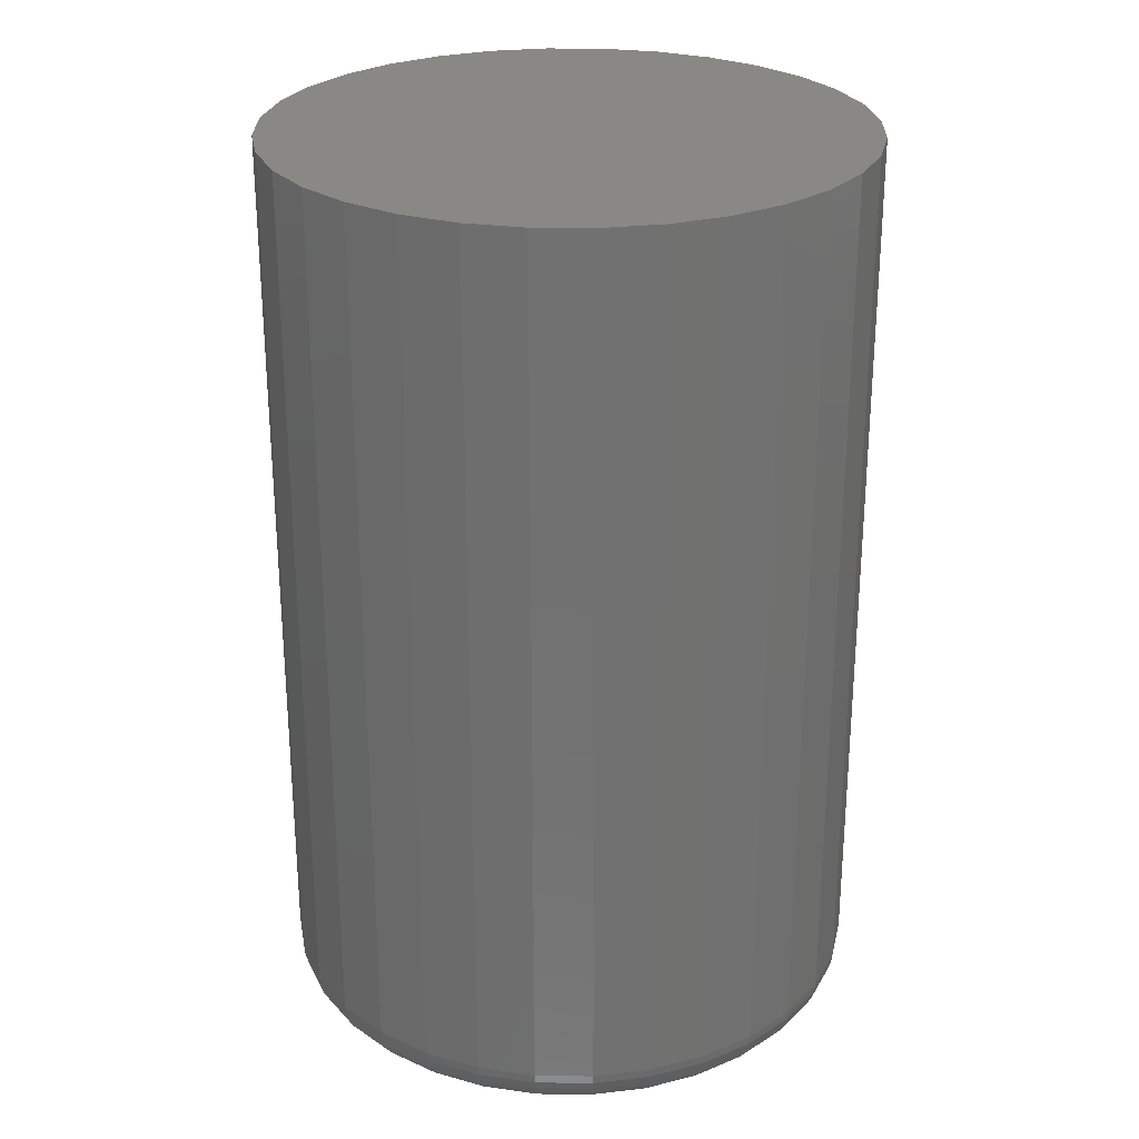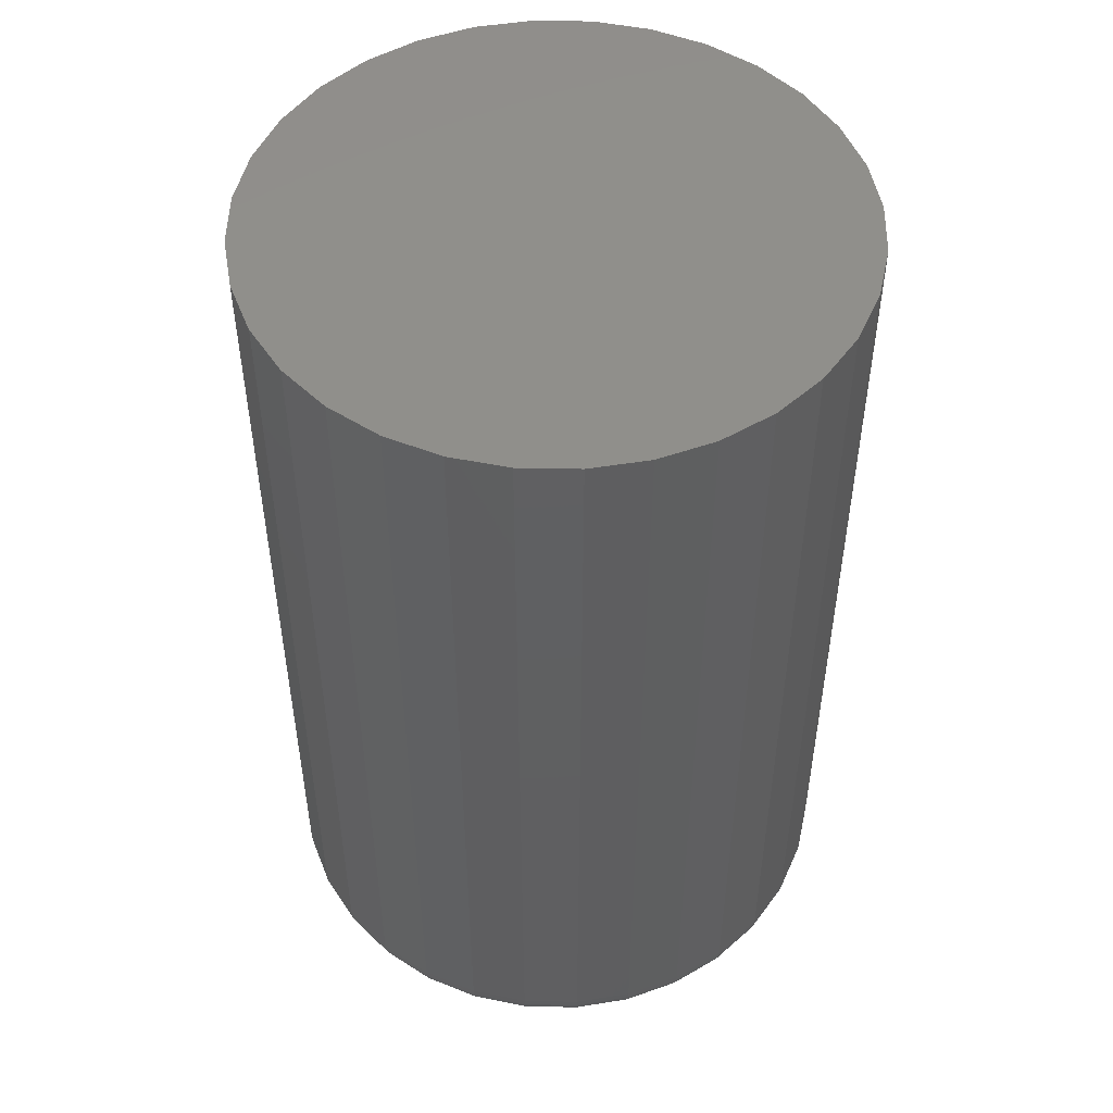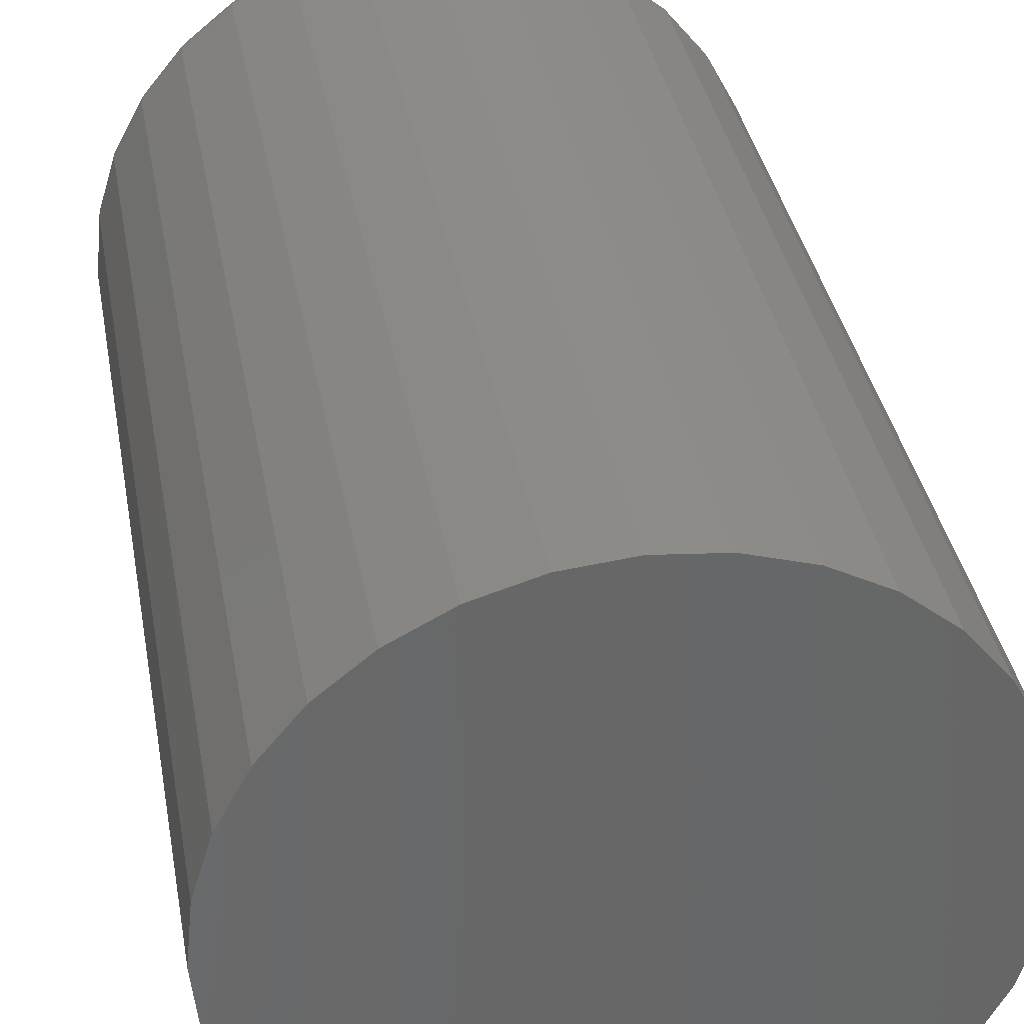
<metadata>
{"format":"stl","ext":"stl","renderer":"f3d","projection":"perspective","resolution":1024,"background":"white","views":[{"elev":26.7,"azim":119.2,"up":"+Y"},{"elev":50.1,"azim":130.6,"up":"+Y"},{"elev":35.7,"azim":170.0,"up":"+Z"}]}
</metadata>
<code>
# stl→obj: 320 verts, 636 faces
v 0.2289 -0.1484 0.28
v 0.2212 -0.1484 0.2793
v 0.2138 -0.1484 0.277
v 0.2367 -0.1484 0.2793
v 0.2441 -0.1484 0.277
v 0.207 -0.1484 0.2734
v 0.2509 -0.1484 0.2734
v 0.201 -0.1484 0.2684
v 0.2569 -0.1484 0.2684
v 0.1961 -0.1484 0.2624
v 0.2618 -0.1484 0.2624
v 0.1924 -0.1484 0.2556
v 0.2655 -0.1484 0.2556
v 0.1902 -0.1484 0.2482
v 0.2677 -0.1484 0.2482
v 0.2677 -0.1484 0.2327
v 0.1924 -0.1484 0.2253
v 0.2655 -0.1484 0.2253
v 0.1961 -0.1484 0.2185
v 0.2618 -0.1484 0.2185
v 0.201 -0.1484 0.2125
v 0.2569 -0.1484 0.2125
v 0.207 -0.1484 0.2076
v 0.2509 -0.1484 0.2076
v 0.2138 -0.1484 0.2039
v 0.2441 -0.1484 0.2039
v 0.2212 -0.1484 0.2017
v 0.2289 -0.1484 0.2009
v 0.2367 -0.1484 0.2017
v 0.2685 -0.1484 0.2405
v 0.1894 -0.1484 0.2405
v 0.1902 -0.1484 0.2327
v 0.2763 1.44e-16 0.2405
v 0.2763 -0.1406 0.2405
v 0.2754 1.434e-16 0.2312
v 0.2754 -0.1406 0.2312
v 0.2727 1.426e-16 0.2223
v 0.2727 -0.1406 0.2223
v 0.2683 1.417e-16 0.2141
v 0.2683 -0.1406 0.2141
v 0.2624 1.406e-16 0.207
v 0.2624 -0.1406 0.207
v 0.2553 1.395e-16 0.2011
v 0.2553 -0.1406 0.2011
v 0.2471 1.384e-16 0.1967
v 0.2471 -0.1406 0.1967
v 0.2382 1.372e-16 0.194
v 0.2382 -0.1406 0.194
v 0.2289 1.361e-16 0.1931
v 0.2289 -0.1406 0.1931
v 0.2197 1.352e-16 0.194
v 0.2197 -0.1406 0.194
v 0.2108 1.343e-16 0.1967
v 0.2108 -0.1406 0.1967
v 0.2026 1.337e-16 0.2011
v 0.2026 -0.1406 0.2011
v 0.1955 1.332e-16 0.207
v 0.1955 -0.1406 0.207
v 0.1896 1.329e-16 0.2141
v 0.1896 -0.1406 0.2141
v 0.1852 1.329e-16 0.2223
v 0.1852 -0.1406 0.2223
v 0.1825 1.331e-16 0.2312
v 0.1825 -0.1406 0.2312
v 0.1816 1.335e-16 0.2405
v 0.1816 -0.1406 0.2405
v 0.1825 1.341e-16 0.2497
v 0.1825 -0.1406 0.2497
v 0.1852 1.349e-16 0.2586
v 0.1852 -0.1406 0.2586
v 0.1896 1.359e-16 0.2668
v 0.1896 -0.1406 0.2668
v 0.1955 1.369e-16 0.274
v 0.1955 -0.1406 0.274
v 0.2026 1.38e-16 0.2798
v 0.2026 -0.1406 0.2798
v 0.2108 1.392e-16 0.2842
v 0.2108 -0.1406 0.2842
v 0.2197 1.403e-16 0.2869
v 0.2197 -0.1406 0.2869
v 0.2289 1.414e-16 0.2878
v 0.2289 -0.1406 0.2878
v 0.2382 1.424e-16 0.2869
v 0.2382 -0.1406 0.2869
v 0.2471 1.432e-16 0.2842
v 0.2471 -0.1406 0.2842
v 0.2553 1.439e-16 0.2798
v 0.2553 -0.1406 0.2798
v 0.2624 1.444e-16 0.274
v 0.2624 -0.1406 0.274
v 0.2683 1.446e-16 0.2668
v 0.2683 -0.1406 0.2668
v 0.2727 1.446e-16 0.2586
v 0.2727 -0.1406 0.2586
v 0.2754 1.444e-16 0.2497
v 0.2754 -0.1406 0.2497
v 0.1879 -0.1483 0.2405
v 0.1887 -0.1483 0.2485
v 0.1864 -0.1478 0.2405
v 0.1872 -0.1478 0.2488
v 0.1851 -0.1471 0.2405
v 0.1859 -0.1471 0.249
v 0.1839 -0.1461 0.2405
v 0.1847 -0.1461 0.2493
v 0.1829 -0.145 0.2405
v 0.1838 -0.145 0.2494
v 0.1822 -0.1436 0.2405
v 0.1831 -0.1436 0.2496
v 0.1817 -0.1421 0.2405
v 0.1826 -0.1421 0.2497
v 0.2692 -0.1483 0.2485
v 0.27 -0.1483 0.2405
v 0.2707 -0.1478 0.2488
v 0.2715 -0.1478 0.2405
v 0.272 -0.1471 0.249
v 0.2728 -0.1471 0.2405
v 0.2732 -0.1461 0.2493
v 0.274 -0.1461 0.2405
v 0.2741 -0.145 0.2494
v 0.275 -0.145 0.2405
v 0.2748 -0.1436 0.2496
v 0.2757 -0.1436 0.2405
v 0.2753 -0.1421 0.2497
v 0.2762 -0.1421 0.2405
v 0.2669 -0.1483 0.2562
v 0.2683 -0.1478 0.2567
v 0.2695 -0.1471 0.2573
v 0.2706 -0.1461 0.2577
v 0.2715 -0.145 0.2581
v 0.2722 -0.1436 0.2584
v 0.2726 -0.1421 0.2585
v 0.2631 -0.1483 0.2633
v 0.2643 -0.1478 0.2641
v 0.2654 -0.1471 0.2648
v 0.2664 -0.1461 0.2655
v 0.2672 -0.145 0.266
v 0.2678 -0.1436 0.2664
v 0.2682 -0.1421 0.2667
v 0.258 -0.1483 0.2695
v 0.259 -0.1478 0.2705
v 0.26 -0.1471 0.2715
v 0.2608 -0.1461 0.2723
v 0.2615 -0.145 0.273
v 0.262 -0.1436 0.2735
v 0.2623 -0.1421 0.2738
v 0.2518 -0.1483 0.2746
v 0.2526 -0.1478 0.2758
v 0.2533 -0.1471 0.277
v 0.254 -0.1461 0.2779
v 0.2545 -0.145 0.2788
v 0.2549 -0.1436 0.2794
v 0.2552 -0.1421 0.2797
v 0.2447 -0.1483 0.2784
v 0.2452 -0.1478 0.2798
v 0.2457 -0.1471 0.281
v 0.2462 -0.1461 0.2821
v 0.2466 -0.145 0.283
v 0.2468 -0.1436 0.2837
v 0.247 -0.1421 0.2841
v 0.237 -0.1483 0.2808
v 0.2372 -0.1478 0.2822
v 0.2375 -0.1471 0.2835
v 0.2377 -0.1461 0.2847
v 0.2379 -0.145 0.2856
v 0.2381 -0.1436 0.2863
v 0.2382 -0.1421 0.2868
v 0.2289 -0.1483 0.2815
v 0.2289 -0.1478 0.283
v 0.2289 -0.1471 0.2844
v 0.2289 -0.1461 0.2855
v 0.2289 -0.145 0.2865
v 0.2289 -0.1436 0.2872
v 0.2289 -0.1421 0.2877
v 0.2209 -0.1483 0.2808
v 0.2206 -0.1478 0.2822
v 0.2204 -0.1471 0.2835
v 0.2202 -0.1461 0.2847
v 0.22 -0.145 0.2856
v 0.2198 -0.1436 0.2863
v 0.2197 -0.1421 0.2868
v 0.2132 -0.1483 0.2784
v 0.2127 -0.1478 0.2798
v 0.2121 -0.1471 0.281
v 0.2117 -0.1461 0.2821
v 0.2113 -0.145 0.283
v 0.211 -0.1436 0.2837
v 0.2109 -0.1421 0.2841
v 0.2061 -0.1483 0.2746
v 0.2053 -0.1478 0.2758
v 0.2046 -0.1471 0.277
v 0.2039 -0.1461 0.2779
v 0.2034 -0.145 0.2788
v 0.203 -0.1436 0.2794
v 0.2027 -0.1421 0.2797
v 0.1999 -0.1483 0.2695
v 0.1989 -0.1478 0.2705
v 0.1979 -0.1471 0.2715
v 0.1971 -0.1461 0.2723
v 0.1964 -0.145 0.273
v 0.1959 -0.1436 0.2735
v 0.1956 -0.1421 0.2738
v 0.1948 -0.1483 0.2633
v 0.1936 -0.1478 0.2641
v 0.1924 -0.1471 0.2648
v 0.1915 -0.1461 0.2655
v 0.1907 -0.145 0.266
v 0.1901 -0.1436 0.2664
v 0.1897 -0.1421 0.2667
v 0.191 -0.1483 0.2562
v 0.1896 -0.1478 0.2567
v 0.1884 -0.1471 0.2573
v 0.1873 -0.1461 0.2577
v 0.1864 -0.145 0.2581
v 0.1857 -0.1436 0.2584
v 0.1853 -0.1421 0.2585
v 0.2692 -0.1483 0.2324
v 0.2707 -0.1478 0.2322
v 0.272 -0.1471 0.2319
v 0.2732 -0.1461 0.2317
v 0.2741 -0.145 0.2315
v 0.2748 -0.1436 0.2313
v 0.2753 -0.1421 0.2312
v 0.1887 -0.1483 0.2324
v 0.1872 -0.1478 0.2322
v 0.1859 -0.1471 0.2319
v 0.1847 -0.1461 0.2317
v 0.1838 -0.145 0.2315
v 0.1831 -0.1436 0.2313
v 0.1826 -0.1421 0.2312
v 0.191 -0.1483 0.2247
v 0.1896 -0.1478 0.2242
v 0.1884 -0.1471 0.2237
v 0.1873 -0.1461 0.2232
v 0.1864 -0.145 0.2228
v 0.1857 -0.1436 0.2226
v 0.1853 -0.1421 0.2224
v 0.1948 -0.1483 0.2176
v 0.1936 -0.1478 0.2168
v 0.1924 -0.1471 0.2161
v 0.1915 -0.1461 0.2154
v 0.1907 -0.145 0.2149
v 0.1901 -0.1436 0.2145
v 0.1897 -0.1421 0.2142
v 0.1999 -0.1483 0.2114
v 0.1989 -0.1478 0.2104
v 0.1979 -0.1471 0.2094
v 0.1971 -0.1461 0.2086
v 0.1964 -0.145 0.2079
v 0.1959 -0.1436 0.2074
v 0.1956 -0.1421 0.2071
v 0.2061 -0.1483 0.2063
v 0.2053 -0.1478 0.2051
v 0.2046 -0.1471 0.204
v 0.2039 -0.1461 0.203
v 0.2034 -0.145 0.2022
v 0.203 -0.1436 0.2016
v 0.2027 -0.1421 0.2012
v 0.2132 -0.1483 0.2025
v 0.2127 -0.1478 0.2012
v 0.2121 -0.1471 0.1999
v 0.2117 -0.1461 0.1988
v 0.2113 -0.145 0.1979
v 0.211 -0.1436 0.1972
v 0.2109 -0.1421 0.1968
v 0.2209 -0.1483 0.2002
v 0.2206 -0.1478 0.1987
v 0.2204 -0.1471 0.1974
v 0.2202 -0.1461 0.1962
v 0.22 -0.145 0.1953
v 0.2198 -0.1436 0.1946
v 0.2197 -0.1421 0.1941
v 0.2289 -0.1483 0.1994
v 0.2289 -0.1478 0.1979
v 0.2289 -0.1471 0.1966
v 0.2289 -0.1461 0.1954
v 0.2289 -0.145 0.1944
v 0.2289 -0.1436 0.1937
v 0.2289 -0.1421 0.1932
v 0.237 -0.1483 0.2002
v 0.2372 -0.1478 0.1987
v 0.2375 -0.1471 0.1974
v 0.2377 -0.1461 0.1962
v 0.2379 -0.145 0.1953
v 0.2381 -0.1436 0.1946
v 0.2382 -0.1421 0.1941
v 0.2447 -0.1483 0.2025
v 0.2452 -0.1478 0.2012
v 0.2457 -0.1471 0.1999
v 0.2462 -0.1461 0.1988
v 0.2466 -0.145 0.1979
v 0.2468 -0.1436 0.1972
v 0.247 -0.1421 0.1968
v 0.2518 -0.1483 0.2063
v 0.2526 -0.1478 0.2051
v 0.2533 -0.1471 0.204
v 0.254 -0.1461 0.203
v 0.2545 -0.145 0.2022
v 0.2549 -0.1436 0.2016
v 0.2552 -0.1421 0.2012
v 0.258 -0.1483 0.2114
v 0.259 -0.1478 0.2104
v 0.26 -0.1471 0.2094
v 0.2608 -0.1461 0.2086
v 0.2615 -0.145 0.2079
v 0.262 -0.1436 0.2074
v 0.2623 -0.1421 0.2071
v 0.2631 -0.1483 0.2176
v 0.2643 -0.1478 0.2168
v 0.2654 -0.1471 0.2161
v 0.2664 -0.1461 0.2154
v 0.2672 -0.145 0.2149
v 0.2678 -0.1436 0.2145
v 0.2682 -0.1421 0.2142
v 0.2669 -0.1483 0.2247
v 0.2683 -0.1478 0.2242
v 0.2695 -0.1471 0.2237
v 0.2706 -0.1461 0.2232
v 0.2715 -0.145 0.2228
v 0.2722 -0.1436 0.2226
v 0.2726 -0.1421 0.2224
f 1 2 3
f 4 1 3
f 4 3 5
f 5 3 6
f 5 6 7
f 7 6 8
f 7 8 9
f 9 8 10
f 9 10 11
f 11 10 12
f 11 12 13
f 13 12 14
f 13 14 15
f 16 17 18
f 18 17 19
f 18 19 20
f 20 19 21
f 20 21 22
f 22 21 23
f 22 23 24
f 24 23 25
f 24 25 26
f 26 25 27
f 26 27 28
f 26 28 29
f 15 14 30
f 30 14 31
f 30 31 16
f 16 31 32
f 16 32 17
f 33 34 35
f 35 34 36
f 35 36 37
f 37 36 38
f 37 38 39
f 39 38 40
f 39 40 41
f 41 40 42
f 41 42 43
f 43 42 44
f 43 44 45
f 45 44 46
f 45 46 47
f 47 46 48
f 47 48 49
f 49 48 50
f 49 50 51
f 51 50 52
f 51 52 53
f 53 52 54
f 53 54 55
f 55 54 56
f 55 56 57
f 57 56 58
f 57 58 59
f 59 58 60
f 59 60 61
f 61 60 62
f 61 62 63
f 63 62 64
f 63 64 65
f 65 64 66
f 65 66 67
f 67 66 68
f 67 68 69
f 69 68 70
f 69 70 71
f 71 70 72
f 71 72 73
f 73 72 74
f 73 74 75
f 75 74 76
f 75 76 77
f 77 76 78
f 77 78 79
f 79 78 80
f 79 80 81
f 81 80 82
f 81 82 83
f 83 82 84
f 83 84 85
f 85 84 86
f 85 86 87
f 87 86 88
f 87 88 89
f 89 88 90
f 89 90 91
f 91 90 92
f 91 92 93
f 93 92 94
f 93 94 95
f 95 94 96
f 95 96 33
f 33 96 34
f 31 14 97
f 97 14 98
f 97 98 99
f 99 98 100
f 99 100 101
f 101 100 102
f 101 102 103
f 103 102 104
f 103 104 105
f 105 104 106
f 105 106 107
f 107 106 108
f 107 108 109
f 109 108 110
f 109 110 66
f 66 110 68
f 15 30 111
f 111 30 112
f 111 112 113
f 113 112 114
f 113 114 115
f 115 114 116
f 115 116 117
f 117 116 118
f 117 118 119
f 119 118 120
f 119 120 121
f 121 120 122
f 121 122 123
f 123 122 124
f 123 124 96
f 96 124 34
f 13 15 125
f 125 15 111
f 125 111 126
f 126 111 113
f 126 113 127
f 127 113 115
f 127 115 128
f 128 115 117
f 128 117 129
f 129 117 119
f 129 119 130
f 130 119 121
f 130 121 131
f 131 121 123
f 131 123 94
f 94 123 96
f 11 13 132
f 132 13 125
f 132 125 133
f 133 125 126
f 133 126 134
f 134 126 127
f 134 127 135
f 135 127 128
f 135 128 136
f 136 128 129
f 136 129 137
f 137 129 130
f 137 130 138
f 138 130 131
f 138 131 92
f 92 131 94
f 9 11 139
f 139 11 132
f 139 132 140
f 140 132 133
f 140 133 141
f 141 133 134
f 141 134 142
f 142 134 135
f 142 135 143
f 143 135 136
f 143 136 144
f 144 136 137
f 144 137 145
f 145 137 138
f 145 138 90
f 90 138 92
f 7 9 146
f 146 9 139
f 146 139 147
f 147 139 140
f 147 140 148
f 148 140 141
f 148 141 149
f 149 141 142
f 149 142 150
f 150 142 143
f 150 143 151
f 151 143 144
f 151 144 152
f 152 144 145
f 152 145 88
f 88 145 90
f 5 7 153
f 153 7 146
f 153 146 154
f 154 146 147
f 154 147 155
f 155 147 148
f 155 148 156
f 156 148 149
f 156 149 157
f 157 149 150
f 157 150 158
f 158 150 151
f 158 151 159
f 159 151 152
f 159 152 86
f 86 152 88
f 4 5 160
f 160 5 153
f 160 153 161
f 161 153 154
f 161 154 162
f 162 154 155
f 162 155 163
f 163 155 156
f 163 156 164
f 164 156 157
f 164 157 165
f 165 157 158
f 165 158 166
f 166 158 159
f 166 159 84
f 84 159 86
f 1 4 167
f 167 4 160
f 167 160 168
f 168 160 161
f 168 161 169
f 169 161 162
f 169 162 170
f 170 162 163
f 170 163 171
f 171 163 164
f 171 164 172
f 172 164 165
f 172 165 173
f 173 165 166
f 173 166 82
f 82 166 84
f 2 1 174
f 174 1 167
f 174 167 175
f 175 167 168
f 175 168 176
f 176 168 169
f 176 169 177
f 177 169 170
f 177 170 178
f 178 170 171
f 178 171 179
f 179 171 172
f 179 172 180
f 180 172 173
f 180 173 80
f 80 173 82
f 3 2 181
f 181 2 174
f 181 174 182
f 182 174 175
f 182 175 183
f 183 175 176
f 183 176 184
f 184 176 177
f 184 177 185
f 185 177 178
f 185 178 186
f 186 178 179
f 186 179 187
f 187 179 180
f 187 180 78
f 78 180 80
f 6 3 188
f 188 3 181
f 188 181 189
f 189 181 182
f 189 182 190
f 190 182 183
f 190 183 191
f 191 183 184
f 191 184 192
f 192 184 185
f 192 185 193
f 193 185 186
f 193 186 194
f 194 186 187
f 194 187 76
f 76 187 78
f 8 6 195
f 195 6 188
f 195 188 196
f 196 188 189
f 196 189 197
f 197 189 190
f 197 190 198
f 198 190 191
f 198 191 199
f 199 191 192
f 199 192 200
f 200 192 193
f 200 193 201
f 201 193 194
f 201 194 74
f 74 194 76
f 10 8 202
f 202 8 195
f 202 195 203
f 203 195 196
f 203 196 204
f 204 196 197
f 204 197 205
f 205 197 198
f 205 198 206
f 206 198 199
f 206 199 207
f 207 199 200
f 207 200 208
f 208 200 201
f 208 201 72
f 72 201 74
f 12 10 209
f 209 10 202
f 209 202 210
f 210 202 203
f 210 203 211
f 211 203 204
f 211 204 212
f 212 204 205
f 212 205 213
f 213 205 206
f 213 206 214
f 214 206 207
f 214 207 215
f 215 207 208
f 215 208 70
f 70 208 72
f 14 12 98
f 98 12 209
f 98 209 100
f 100 209 210
f 100 210 102
f 102 210 211
f 102 211 104
f 104 211 212
f 104 212 106
f 106 212 213
f 106 213 108
f 108 213 214
f 108 214 110
f 110 214 215
f 110 215 68
f 68 215 70
f 30 16 112
f 112 16 216
f 112 216 114
f 114 216 217
f 114 217 116
f 116 217 218
f 116 218 118
f 118 218 219
f 118 219 120
f 120 219 220
f 120 220 122
f 122 220 221
f 122 221 124
f 124 221 222
f 124 222 34
f 34 222 36
f 32 31 223
f 223 31 97
f 223 97 224
f 224 97 99
f 224 99 225
f 225 99 101
f 225 101 226
f 226 101 103
f 226 103 227
f 227 103 105
f 227 105 228
f 228 105 107
f 228 107 229
f 229 107 109
f 229 109 64
f 64 109 66
f 17 32 230
f 230 32 223
f 230 223 231
f 231 223 224
f 231 224 232
f 232 224 225
f 232 225 233
f 233 225 226
f 233 226 234
f 234 226 227
f 234 227 235
f 235 227 228
f 235 228 236
f 236 228 229
f 236 229 62
f 62 229 64
f 19 17 237
f 237 17 230
f 237 230 238
f 238 230 231
f 238 231 239
f 239 231 232
f 239 232 240
f 240 232 233
f 240 233 241
f 241 233 234
f 241 234 242
f 242 234 235
f 242 235 243
f 243 235 236
f 243 236 60
f 60 236 62
f 21 19 244
f 244 19 237
f 244 237 245
f 245 237 238
f 245 238 246
f 246 238 239
f 246 239 247
f 247 239 240
f 247 240 248
f 248 240 241
f 248 241 249
f 249 241 242
f 249 242 250
f 250 242 243
f 250 243 58
f 58 243 60
f 23 21 251
f 251 21 244
f 251 244 252
f 252 244 245
f 252 245 253
f 253 245 246
f 253 246 254
f 254 246 247
f 254 247 255
f 255 247 248
f 255 248 256
f 256 248 249
f 256 249 257
f 257 249 250
f 257 250 56
f 56 250 58
f 25 23 258
f 258 23 251
f 258 251 259
f 259 251 252
f 259 252 260
f 260 252 253
f 260 253 261
f 261 253 254
f 261 254 262
f 262 254 255
f 262 255 263
f 263 255 256
f 263 256 264
f 264 256 257
f 264 257 54
f 54 257 56
f 27 25 265
f 265 25 258
f 265 258 266
f 266 258 259
f 266 259 267
f 267 259 260
f 267 260 268
f 268 260 261
f 268 261 269
f 269 261 262
f 269 262 270
f 270 262 263
f 270 263 271
f 271 263 264
f 271 264 52
f 52 264 54
f 28 27 272
f 272 27 265
f 272 265 273
f 273 265 266
f 273 266 274
f 274 266 267
f 274 267 275
f 275 267 268
f 275 268 276
f 276 268 269
f 276 269 277
f 277 269 270
f 277 270 278
f 278 270 271
f 278 271 50
f 50 271 52
f 29 28 279
f 279 28 272
f 279 272 280
f 280 272 273
f 280 273 281
f 281 273 274
f 281 274 282
f 282 274 275
f 282 275 283
f 283 275 276
f 283 276 284
f 284 276 277
f 284 277 285
f 285 277 278
f 285 278 48
f 48 278 50
f 26 29 286
f 286 29 279
f 286 279 287
f 287 279 280
f 287 280 288
f 288 280 281
f 288 281 289
f 289 281 282
f 289 282 290
f 290 282 283
f 290 283 291
f 291 283 284
f 291 284 292
f 292 284 285
f 292 285 46
f 46 285 48
f 24 26 293
f 293 26 286
f 293 286 294
f 294 286 287
f 294 287 295
f 295 287 288
f 295 288 296
f 296 288 289
f 296 289 297
f 297 289 290
f 297 290 298
f 298 290 291
f 298 291 299
f 299 291 292
f 299 292 44
f 44 292 46
f 22 24 300
f 300 24 293
f 300 293 301
f 301 293 294
f 301 294 302
f 302 294 295
f 302 295 303
f 303 295 296
f 303 296 304
f 304 296 297
f 304 297 305
f 305 297 298
f 305 298 306
f 306 298 299
f 306 299 42
f 42 299 44
f 20 22 307
f 307 22 300
f 307 300 308
f 308 300 301
f 308 301 309
f 309 301 302
f 309 302 310
f 310 302 303
f 310 303 311
f 311 303 304
f 311 304 312
f 312 304 305
f 312 305 313
f 313 305 306
f 313 306 40
f 40 306 42
f 18 20 314
f 314 20 307
f 314 307 315
f 315 307 308
f 315 308 316
f 316 308 309
f 316 309 317
f 317 309 310
f 317 310 318
f 318 310 311
f 318 311 319
f 319 311 312
f 319 312 320
f 320 312 313
f 320 313 38
f 38 313 40
f 16 18 216
f 216 18 314
f 216 314 217
f 217 314 315
f 217 315 218
f 218 315 316
f 218 316 219
f 219 316 317
f 219 317 220
f 220 317 318
f 220 318 221
f 221 318 319
f 221 319 222
f 222 319 320
f 222 320 36
f 36 320 38
f 77 79 81
f 77 81 83
f 85 77 83
f 75 77 85
f 87 75 85
f 73 75 87
f 89 73 87
f 71 73 89
f 91 71 89
f 69 71 91
f 93 69 91
f 67 69 93
f 95 67 93
f 37 61 35
f 59 61 37
f 39 59 37
f 57 59 39
f 41 57 39
f 55 57 41
f 43 55 41
f 53 55 43
f 45 53 43
f 51 53 45
f 49 51 45
f 47 49 45
f 61 63 35
f 35 63 65
f 35 65 33
f 33 65 67
f 33 67 95

</code>
